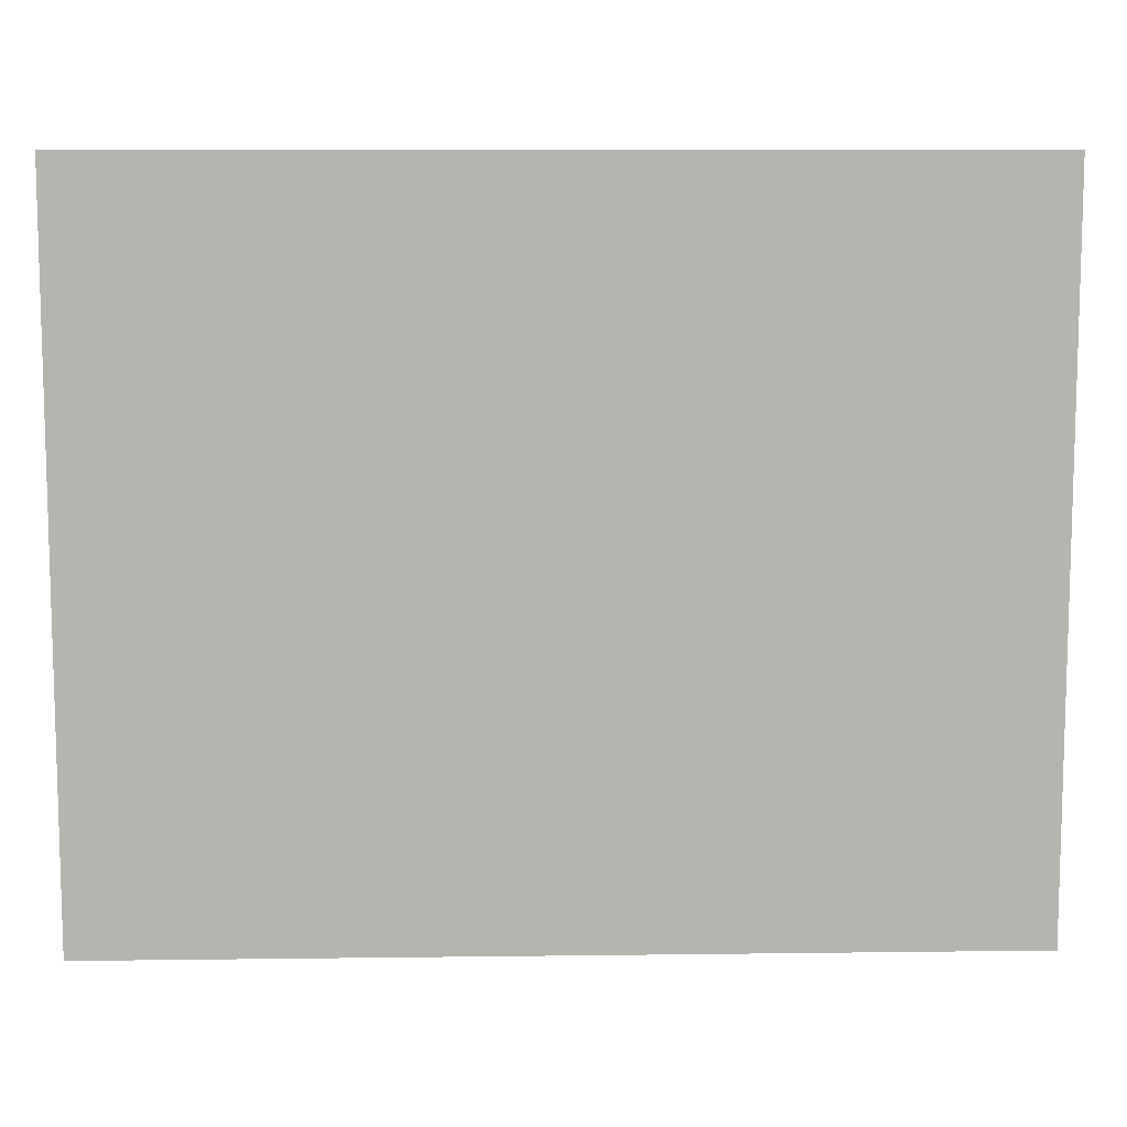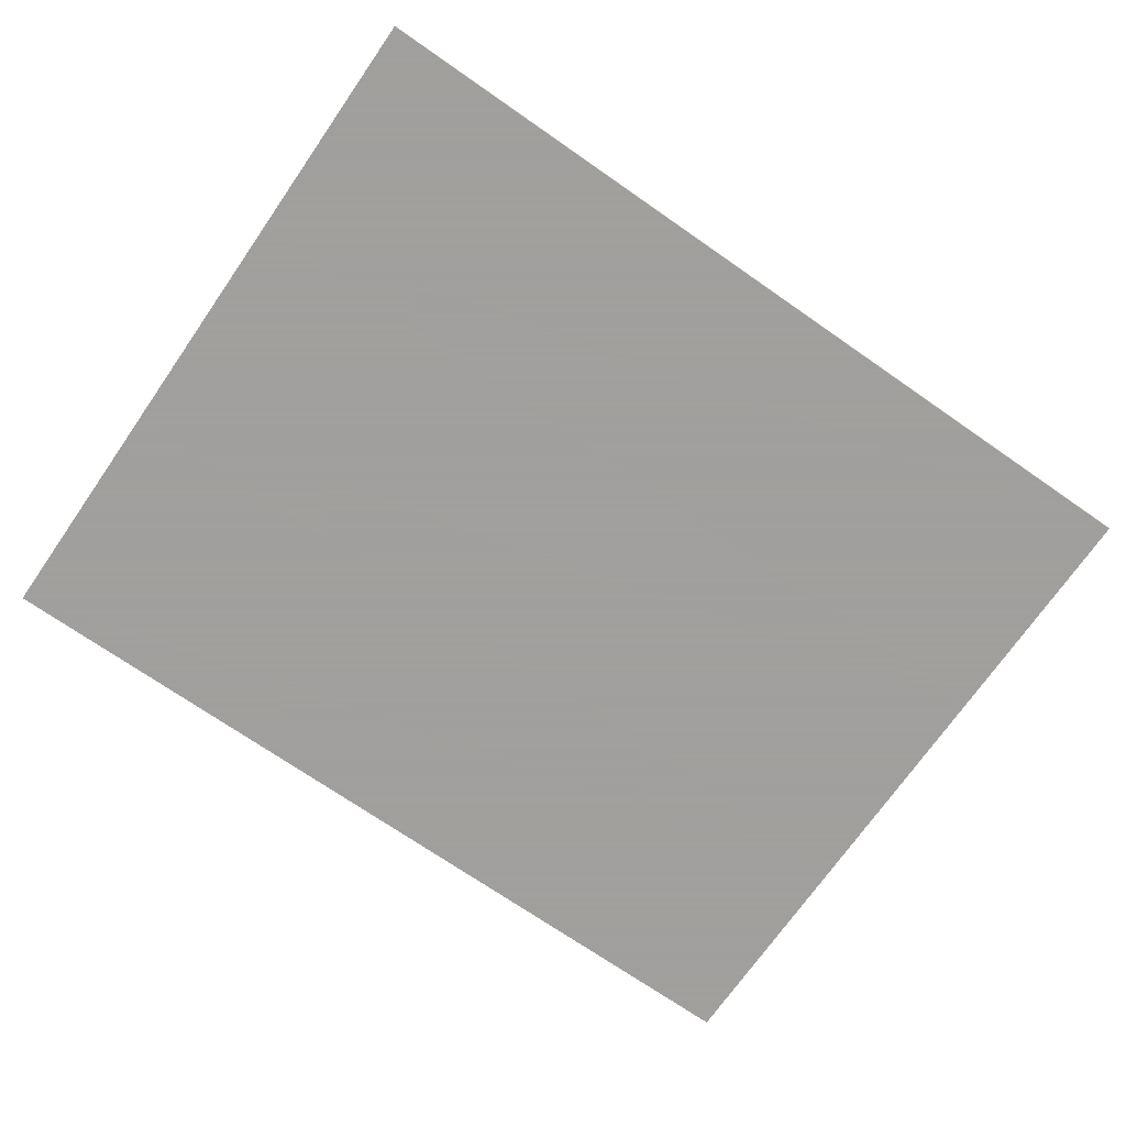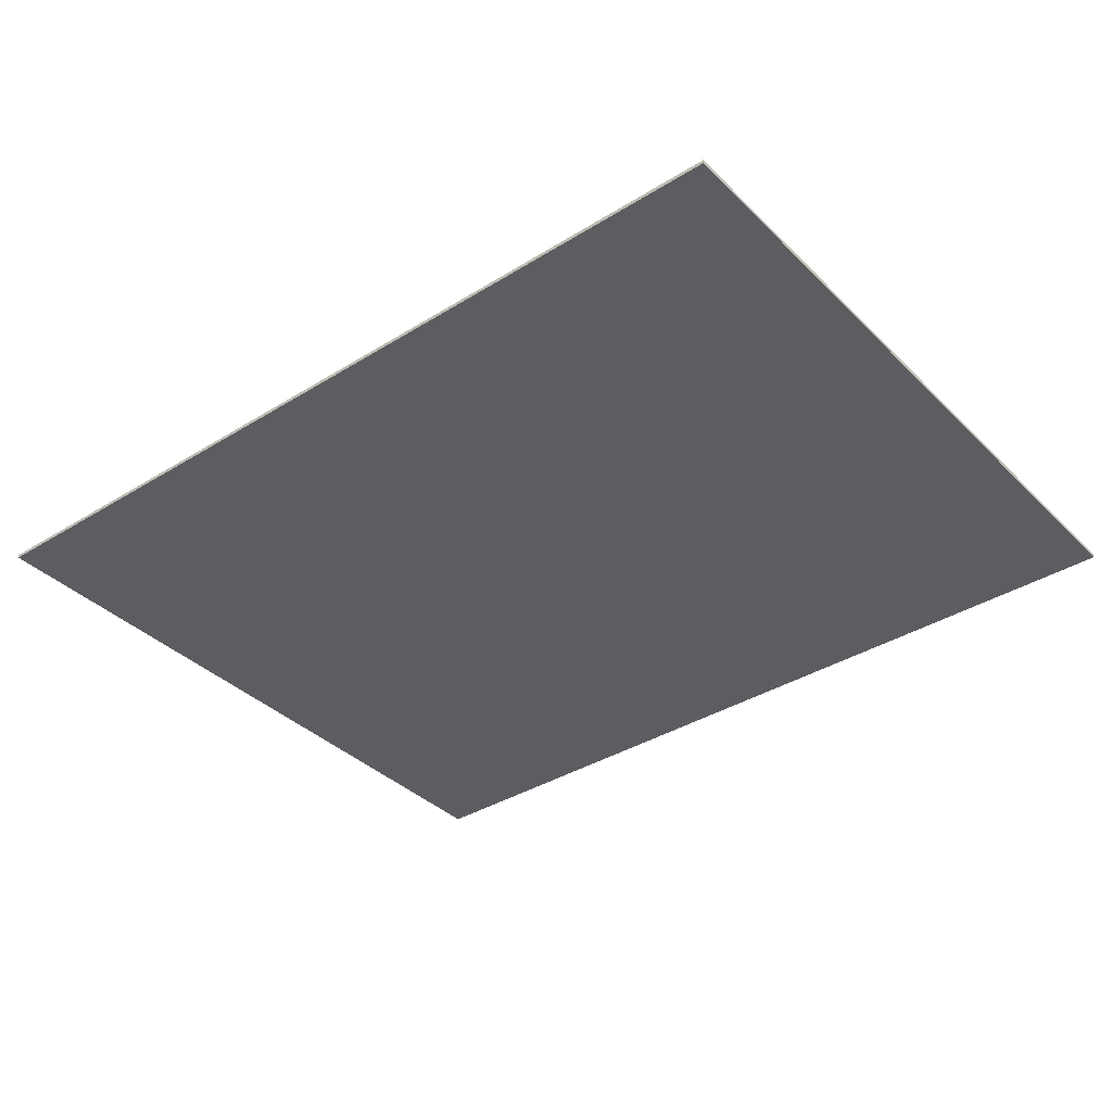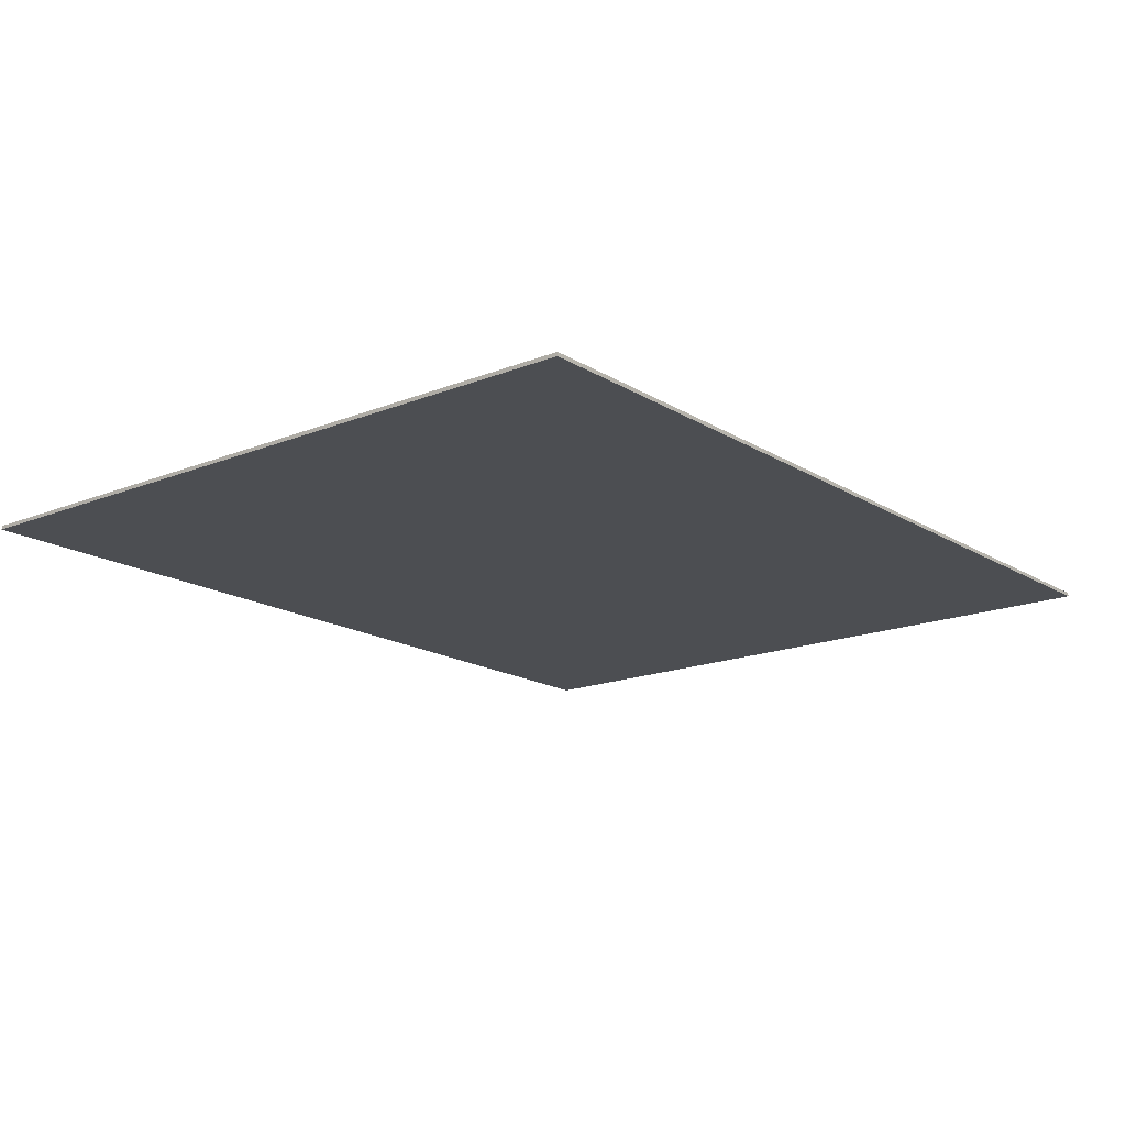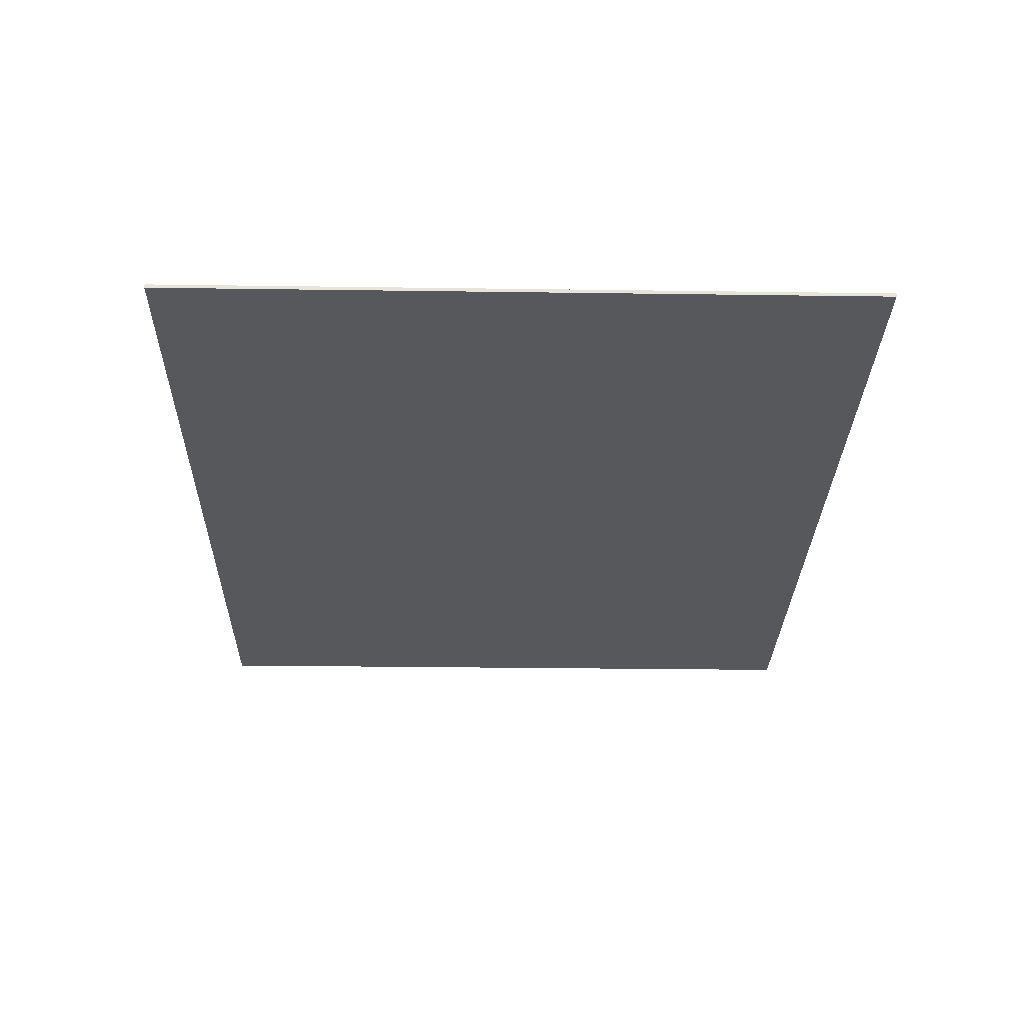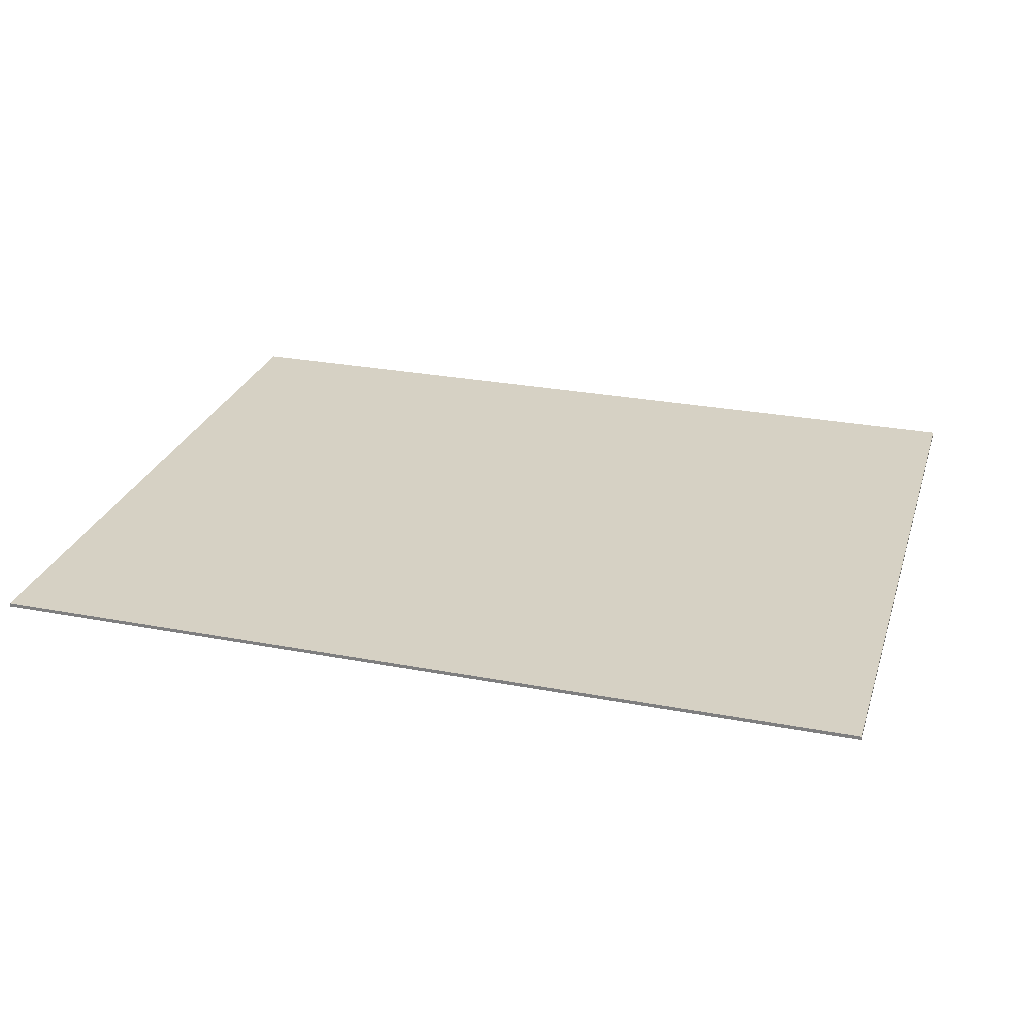
<metadata>
{"format":"obj","ext":"obj","renderer":"f3d","projection":"perspective","resolution":1024,"background":"white","views":[{"elev":9.8,"azim":-1.9,"up":"+Z"},{"elev":-71.5,"azim":-34.8,"up":"+Y"},{"elev":-36.9,"azim":-141.3,"up":"+Y"},{"elev":-16.8,"azim":-50.9,"up":"+Y"},{"elev":-28.1,"azim":88.8,"up":"+Y"},{"elev":26.9,"azim":16.4,"up":"+Y"}]}
</metadata>
<code>
v 1.5 -0.0125 1.2
v -1.5 -0.0125 1.2
v -1.5 -0.0125 0.4
v 1.5 -0.0125 0.4
v 1.5 -0.0125 0.4
v -1.5 -0.0125 0.4
v -1.5 -0.0125 -0.4
v 1.5 -0.0125 -0.4
v 1.5 -0.0125 -0.4
v -1.5 -0.0125 -0.4
v -1.5 -0.0125 -1.2
v 1.5 -0.0125 -1.2
v 1.5 0 1.2
v 1.5 0 -1.2
v -1.5 0 -1.2
v -1.5 0 1.2
v -1.5 -0.0125 1.2
v 1.5 -0.0125 1.2
v 1.5 0 1.2
v -1.5 0 1.2
v -1.5 -0.0125 -1.2
v -1.5 -0.0125 1.2
v -1.5 0 1.2
v -1.5 0 -1.2
v 1.5 -0.0125 -1.2
v -1.5 -0.0125 -1.2
v -1.5 0 -1.2
v 1.5 0 -1.2
v 1.5 -0.0125 1.2
v 1.5 -0.0125 -1.2
v 1.5 0 -1.2
v 1.5 0 1.2
g mesh56471
f 1 2 3
f 3 4 1
f 5 6 7
f 7 8 5
f 9 10 11
f 11 12 9
g mesh56473
f 13 14 15
f 15 16 13
f 17 18 19
f 19 20 17
f 21 22 23
f 23 24 21
f 25 26 27
f 27 28 25
f 29 30 31
f 31 32 29

</code>
